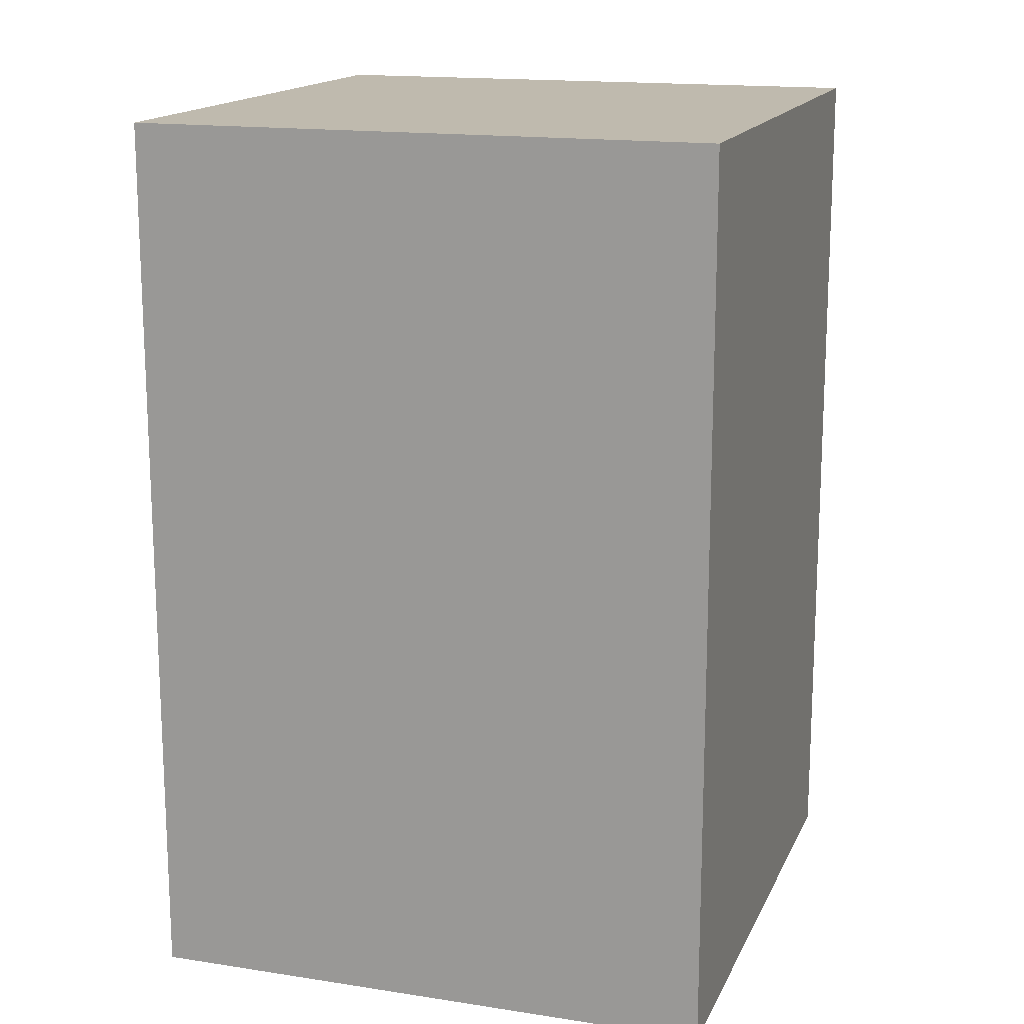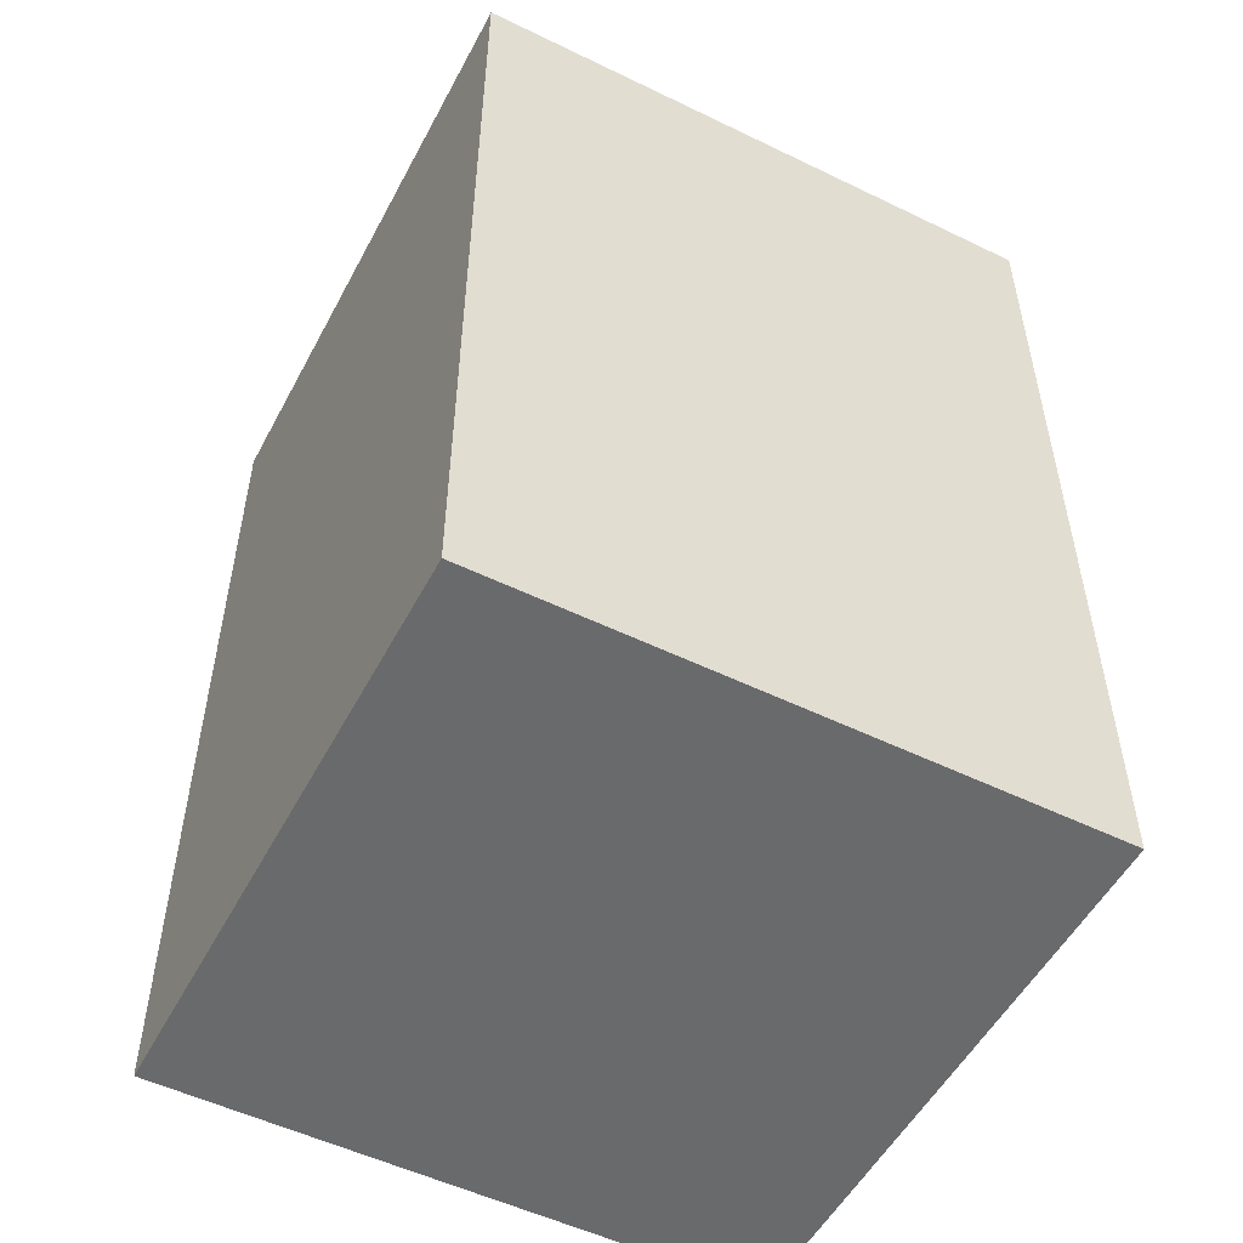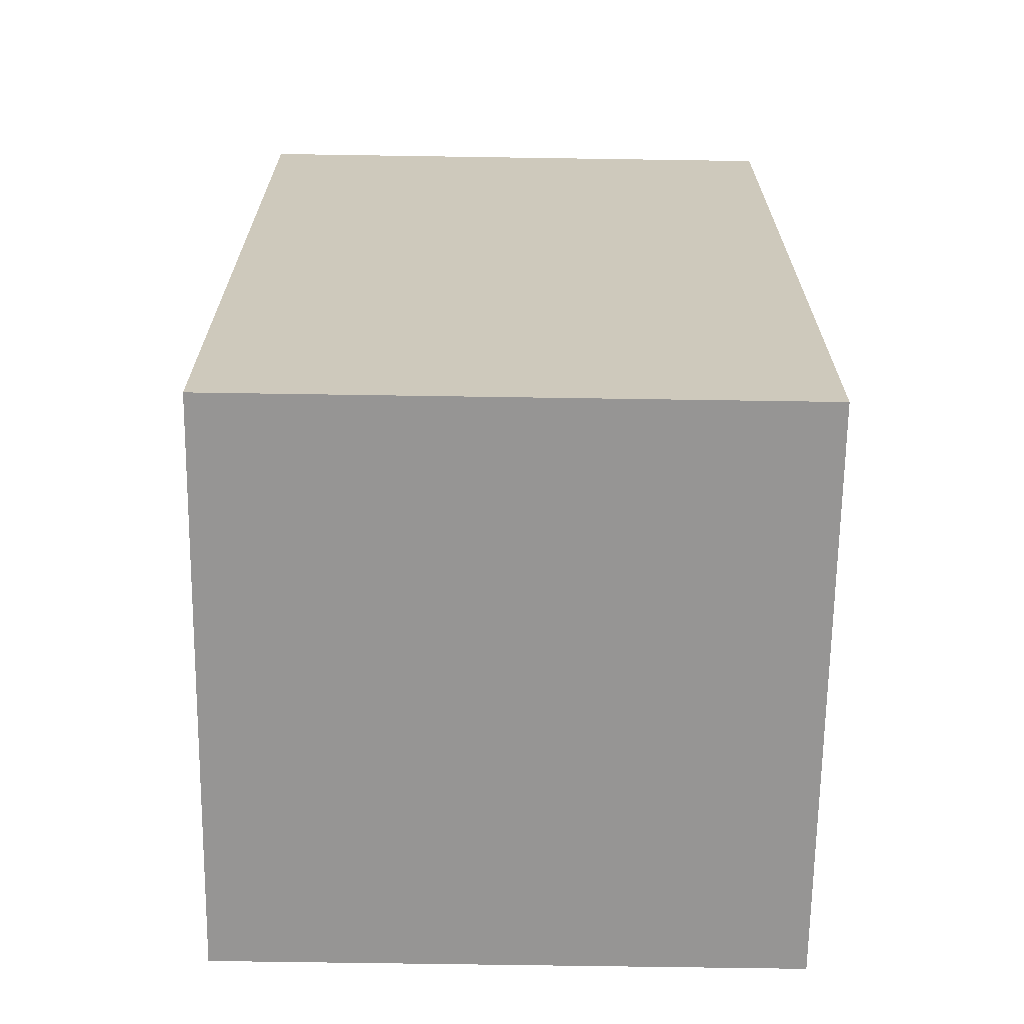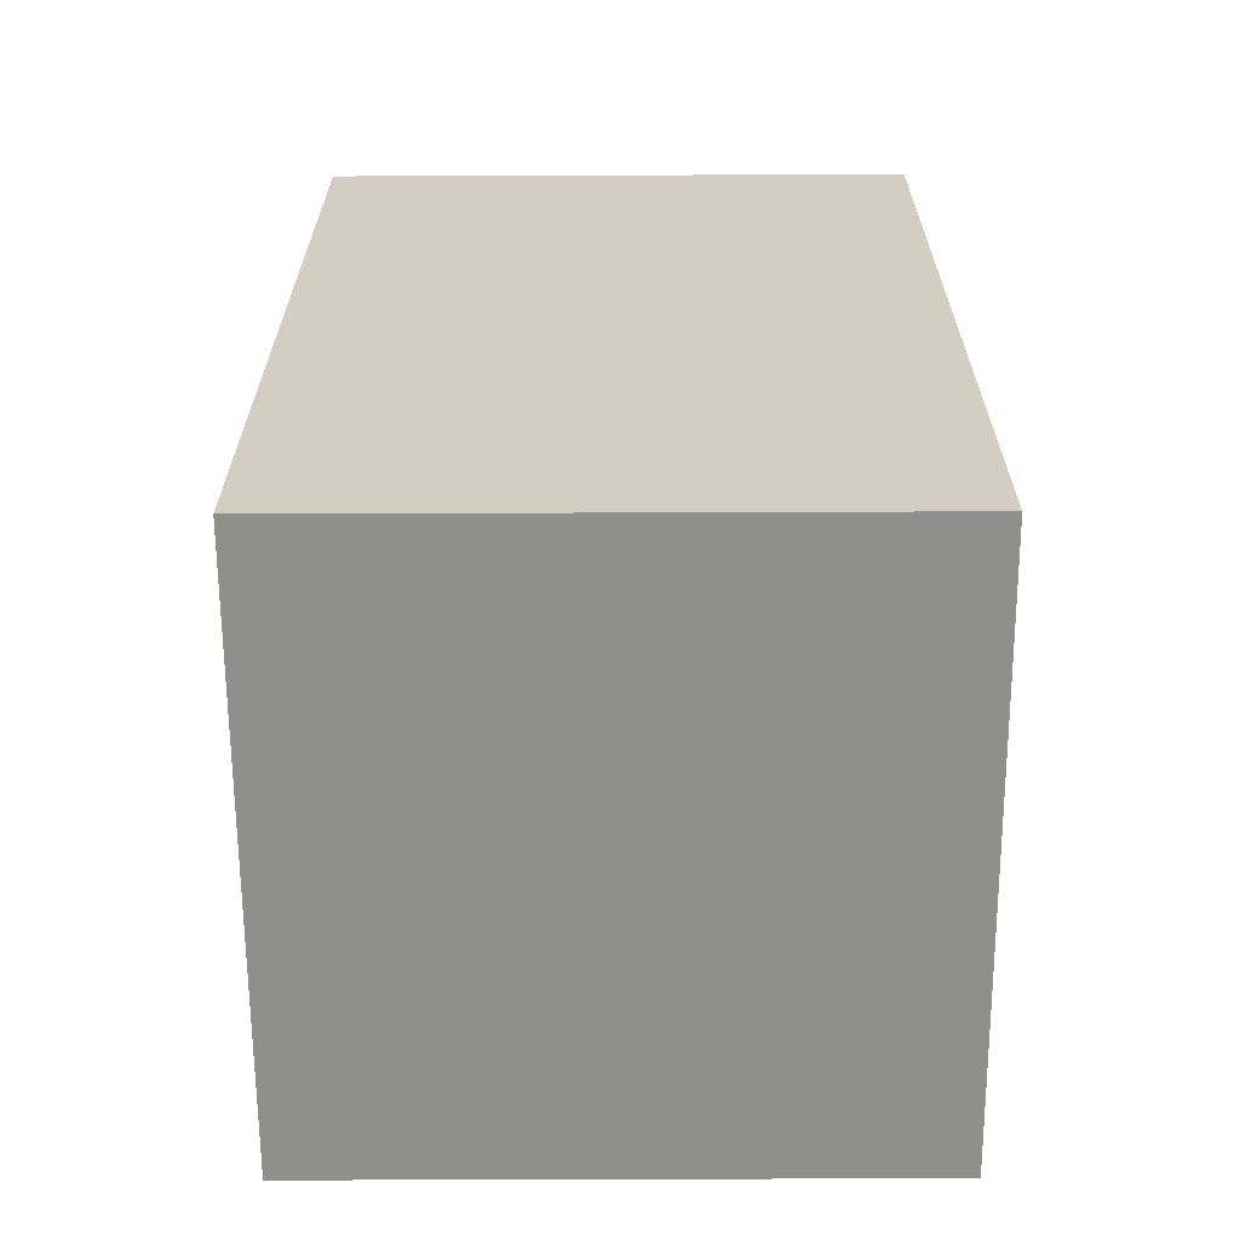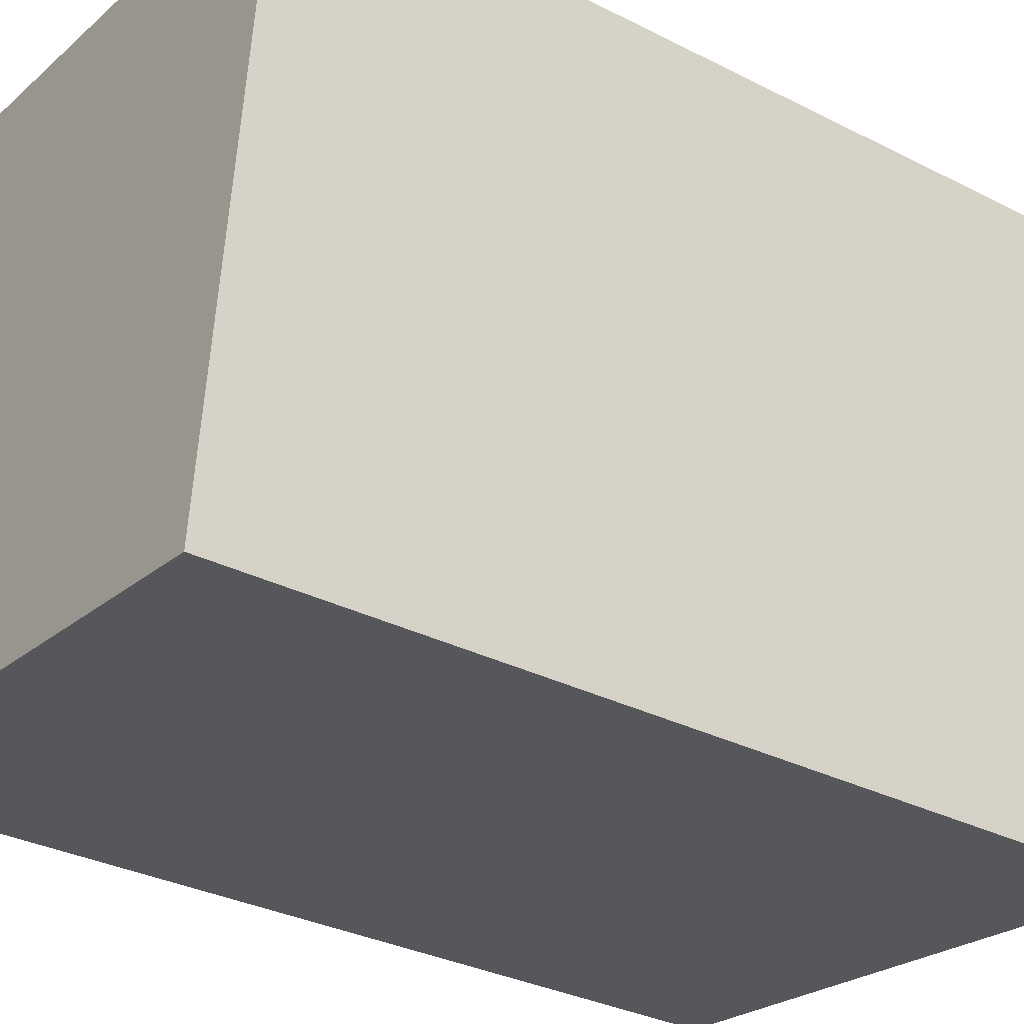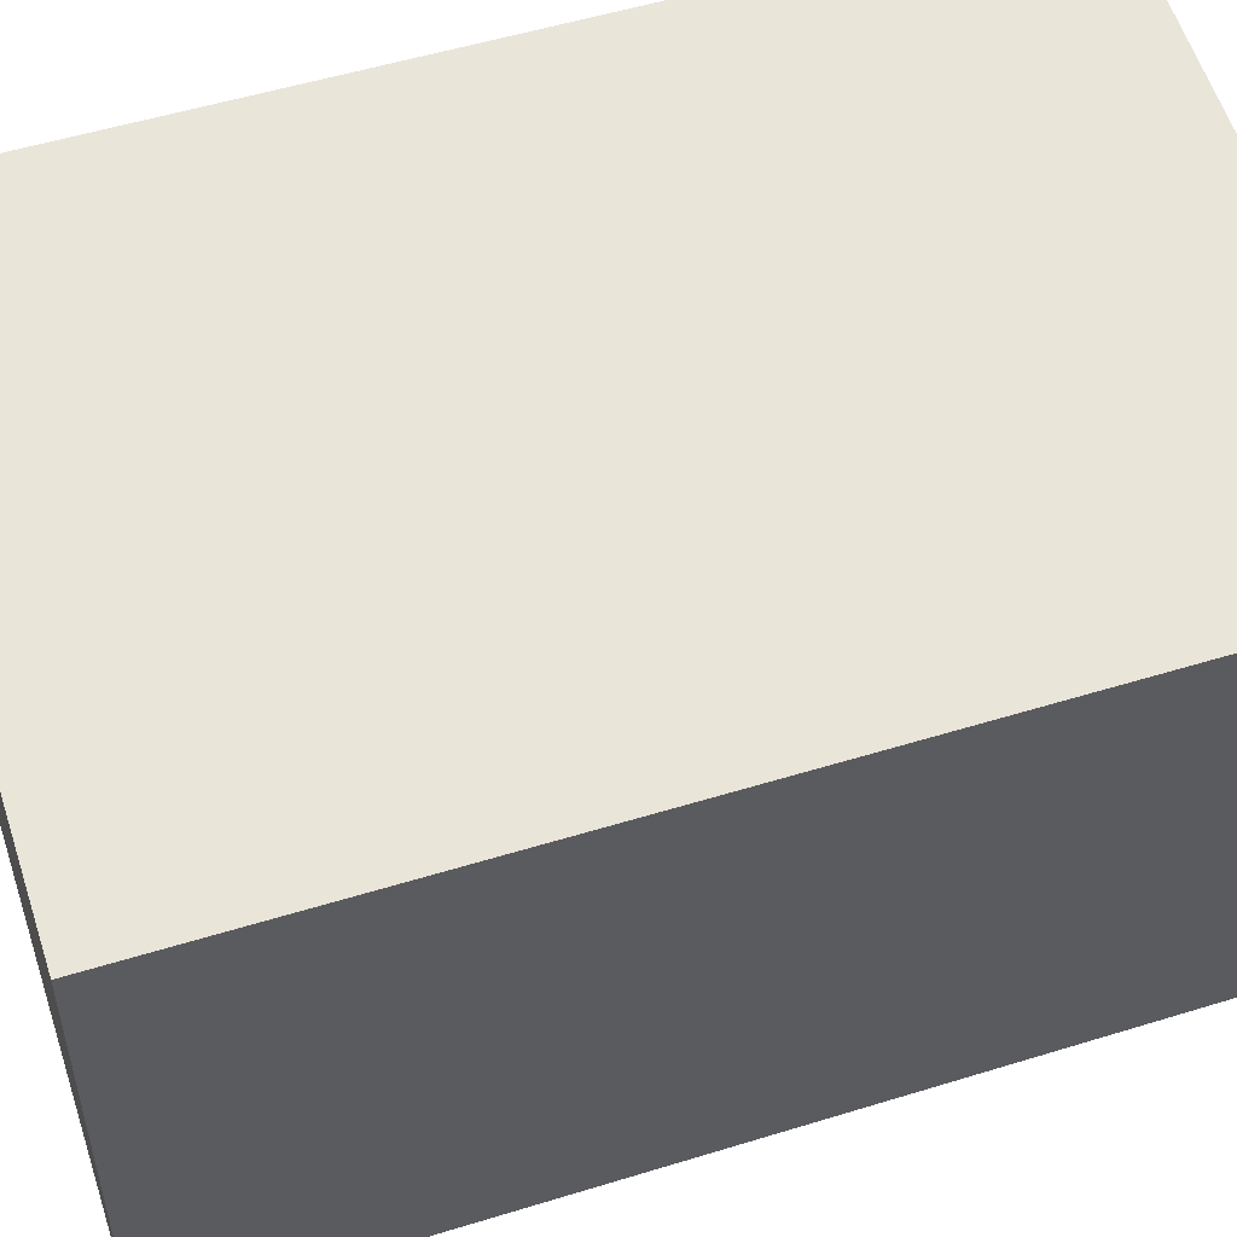
<metadata>
{"format":"obj","ext":"obj","renderer":"f3d","projection":"perspective","resolution":1024,"background":"white","views":[{"elev":15.8,"azim":114.8,"up":"+Y"},{"elev":-52.9,"azim":-20.8,"up":"+Y"},{"elev":-67.6,"azim":-84.1,"up":"+Y"},{"elev":-65.1,"azim":-83.0,"up":"+Y"},{"elev":-32.0,"azim":54.4,"up":"+Z"},{"elev":53.0,"azim":71.7,"up":"+Z"}]}
</metadata>
<code>
v  6.471 4.648e-17 -0.759
v  0.362 -1.861e-16 3.039
v  0 0 0
v  0.766 -3.942e-16 6.438
v  7.238 -3.475e-16 5.675
v  0.362 9.951 3.039
v  0 9.951 6.093e-16
v  7.238 9.951 5.675
v  0.766 9.951 6.438
v  6.471 9.951 -0.759
g defaultobject
f 1 2 3
f 2 1 4
f 4 1 5
f 6 3 2
f 3 6 7
f 8 4 5
f 4 8 9
f 9 2 4
f 2 9 6
f 6 10 7
f 10 6 9
f 10 9 8
f 7 1 3
f 1 7 10
f 10 5 1
f 5 10 8

</code>
